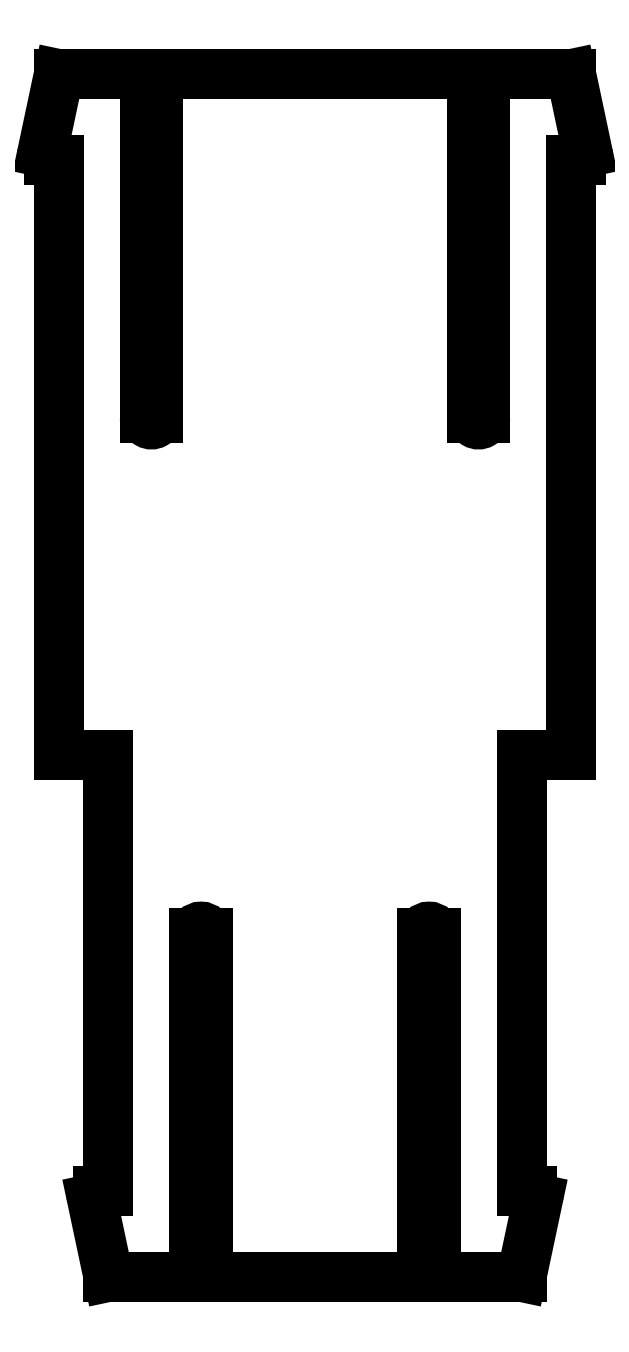
<metadata>
{"format":"dxf","ext":"dxf","renderer":"ezdxf+matplotlib","layout":"modelspace","background":"white","min_lineweight":24,"dpi":150}
</metadata>
<code>
0
SECTION
2
ENTITIES
0
LINE
8
Shape2DView003
10
5.15
20
2.6
30
0
11
7.75
21
2.6
31
0
0
LINE
8
Shape2DView003
10
7.75
20
2.6
30
0
11
8.25
21
0.2415
31
0
0
LINE
8
Shape2DView003
10
7.75
20
2.964e-06
30
0
11
7.75
21
-18
31
0
0
LINE
8
Shape2DView003
10
8.054
20
2.964e-06
30
0
11
7.75
21
2.964e-06
31
0
0
LINE
8
Shape2DView003
10
7.75
20
-18
30
0
11
6.25
21
-18
31
0
0
ELLIPSE
8
Shape2DView003
10
8.054
20
0.2
30
0
11
0.1155
21
-0.1633
31
0
40
1
41
-0.6155
42
-5.119
0
LINE
8
Shape2DView003
10
6.25
20
-18
30
0
11
6.25
21
-31.2
31
0
0
LINE
8
Shape2DView003
10
6.554
20
-31.2
30
0
11
6.25
21
-31.2
31
0
0
ELLIPSE
8
Shape2DView003
10
6.554
20
-31.4
30
0
11
0.1155
21
-0.1633
31
0
40
1
41
-5.537
42
-3.757
0
LINE
8
Shape2DView003
10
3.65
20
-33.8
30
0
11
6.25
21
-33.8
31
0
0
LINE
8
Shape2DView003
10
6.25
20
-33.8
30
0
11
6.75
21
-31.44
31
0
0
ELLIPSE
8
Shape2DView003
10
3.45
20
-23.4
30
0
11
-0.1155
21
0.1633
31
0
40
1
41
4.097
42
0.9553
0
LINE
8
Shape2DView003
10
3.25
20
-23.4
30
0
11
3.25
21
-33.8
31
0
0
LINE
8
Shape2DView003
10
-3.25
20
-33.8
30
0
11
3.25
21
-33.8
31
0
0
LINE
8
Shape2DView003
10
-3.25
20
-23.4
30
0
11
-3.25
21
-33.8
31
0
0
ELLIPSE
8
Shape2DView003
10
-3.45
20
-23.4
30
0
11
-0.1155
21
0.1633
31
0
40
1
41
4.097
42
0.9553
0
LINE
8
Shape2DView003
10
-6.25
20
-18
30
0
11
-6.25
21
-31.2
31
0
0
LINE
8
Shape2DView003
10
-7.75
20
-18
30
0
11
-6.25
21
-18
31
0
0
LINE
8
Shape2DView003
10
-7.75
20
-18
30
0
11
-7.75
21
2.964e-06
31
0
0
LINE
8
Shape2DView003
10
-6.554
20
-31.2
30
0
11
-6.25
21
-31.2
31
0
0
LINE
8
Shape2DView003
10
-3.65
20
-33.8
30
0
11
-6.25
21
-33.8
31
0
0
LINE
8
Shape2DView003
10
-6.25
20
-33.8
30
0
11
-6.75
21
-31.44
31
0
0
ELLIPSE
8
Shape2DView003
10
-6.554
20
-31.4
30
0
11
0.1155
21
-0.1633
31
0
40
1
41
-3.757
42
-1.977
0
LINE
8
Shape2DView003
10
-8.054
20
2.964e-06
30
0
11
-7.75
21
2.964e-06
31
0
0
ELLIPSE
8
Shape2DView003
10
-8.054
20
0.2
30
0
11
0.1155
21
-0.1633
31
0
40
1
41
-2.395
42
-0.6155
0
LINE
8
Shape2DView003
10
-5.15
20
2.6
30
0
11
-7.75
21
2.6
31
0
0
LINE
8
Shape2DView003
10
-7.75
20
2.6
30
0
11
-8.25
21
0.2415
31
0
0
ELLIPSE
8
Shape2DView003
10
-4.95
20
-7.8
30
0
11
-0.1155
21
0.1633
31
0
40
1
41
0.9553
42
4.097
0
LINE
8
Shape2DView003
10
-4.75
20
-7.8
30
0
11
-4.75
21
2.6
31
0
0
LINE
8
Shape2DView003
10
4.75
20
2.6
30
0
11
-4.75
21
2.6
31
0
0
LINE
8
Shape2DView003
10
4.75
20
-7.8
30
0
11
4.75
21
2.6
31
0
0
ELLIPSE
8
Shape2DView003
10
4.95
20
-7.8
30
0
11
-0.1155
21
0.1633
31
0
40
1
41
0.9553
42
4.097
0
LINE
8
Shape2DView003
10
5.15
20
-7.8
30
0
11
5.15
21
2.6
31
0
0
LINE
8
Shape2DView003
10
-5.15
20
2.6
30
0
11
-5.15
21
-7.8
31
0
0
LINE
8
Shape2DView003
10
-3.65
20
-23.4
30
0
11
-3.65
21
-33.8
31
0
0
LINE
8
Shape2DView003
10
3.65
20
-33.8
30
0
11
3.65
21
-23.4
31
0
0
ENDSEC
0
EOF

</code>
